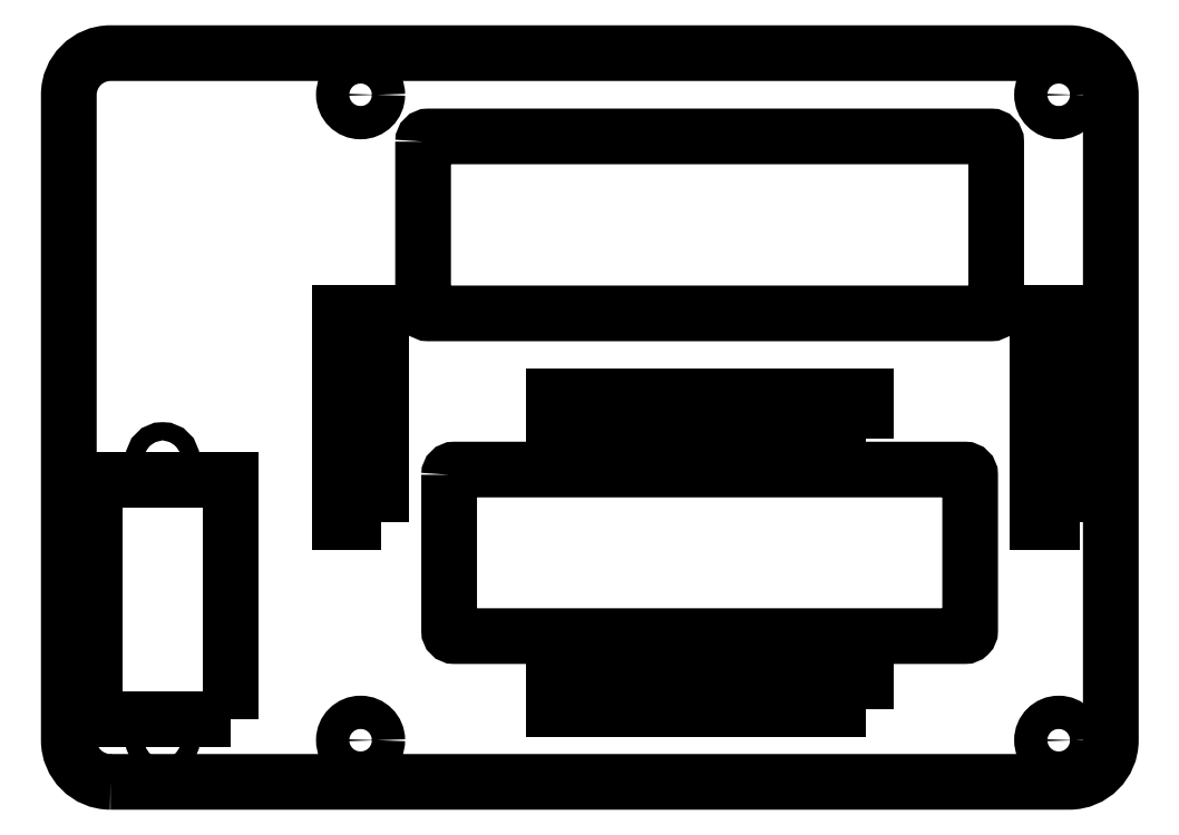
<metadata>
{"format":"dxf","ext":"dxf","renderer":"ezdxf+matplotlib","layout":"modelspace","background":"white","min_lineweight":24,"dpi":150}
</metadata>
<code>
0
SECTION
2
ENTITIES
0
LWPOLYLINE
8
0
90
8
70
1
43
0
10
-96
20
-9.992e-15
42
-0.4142
10
-100
20
4
10
-100
20
66
42
-0.4142
10
-96
20
70
10
-4
20
70
42
-0.4142
10
0
20
66
10
-3.331e-15
20
4
42
-0.4142
10
-4
20
0
0
CIRCLE
8
0
10
-72
20
4
30
0
40
1.6
0
CIRCLE
8
0
10
-72
20
66
30
0
40
1.6
0
CIRCLE
8
0
10
-5
20
4
30
0
40
1.6
0
CIRCLE
8
0
10
-5
20
66
30
0
40
1.6
0
LWPOLYLINE
8
0
90
8
70
1
43
0
10
-66
20
61.5
10
-66
20
45.5
42
0.4142
10
-65.5
20
45
10
-11.5
20
45
42
0.4142
10
-11
20
45.5
10
-11
20
61.5
42
0.4142
10
-11.5
20
62
10
-65.5
20
62
42
0.4142
0
LWPOLYLINE
8
0
90
8
70
1
43
0
10
-63.5
20
29.5
10
-63.5
20
14.5
42
0.4142
10
-63
20
14
10
-14
20
14
42
0.4142
10
-13.5
20
14.5
10
-13.5
20
29.5
42
0.4142
10
-14
20
30
10
-63
20
30
42
0.4142
0
LWPOLYLINE
8
0
90
4
70
1
43
0
10
-23.5
20
33
10
-23.5
20
37
10
-53.5
20
37
10
-53.5
20
33
0
LWPOLYLINE
8
0
90
4
70
1
43
0
10
-23.5
20
7
10
-23.5
20
11
10
-53.5
20
11
10
-53.5
20
7
0
LWPOLYLINE
8
0
90
4
70
1
43
0
10
-70
20
25
10
-70
20
45
10
-74
20
45
10
-74
20
25
0
LWPOLYLINE
8
0
90
4
70
1
43
0
10
-3
20
25
10
-3
20
45
10
-7
20
45
10
-7
20
25
0
CIRCLE
8
0
10
-91
20
31
30
0
40
0.875
0
CIRCLE
8
0
10
-91
20
4
30
0
40
0.875
0
LWPOLYLINE
8
0
90
4
70
1
43
0
10
-84.5
20
6
10
-84.5
20
29
10
-97.5
20
29
10
-97.5
20
6
0
ENDSEC
0
EOF

</code>
